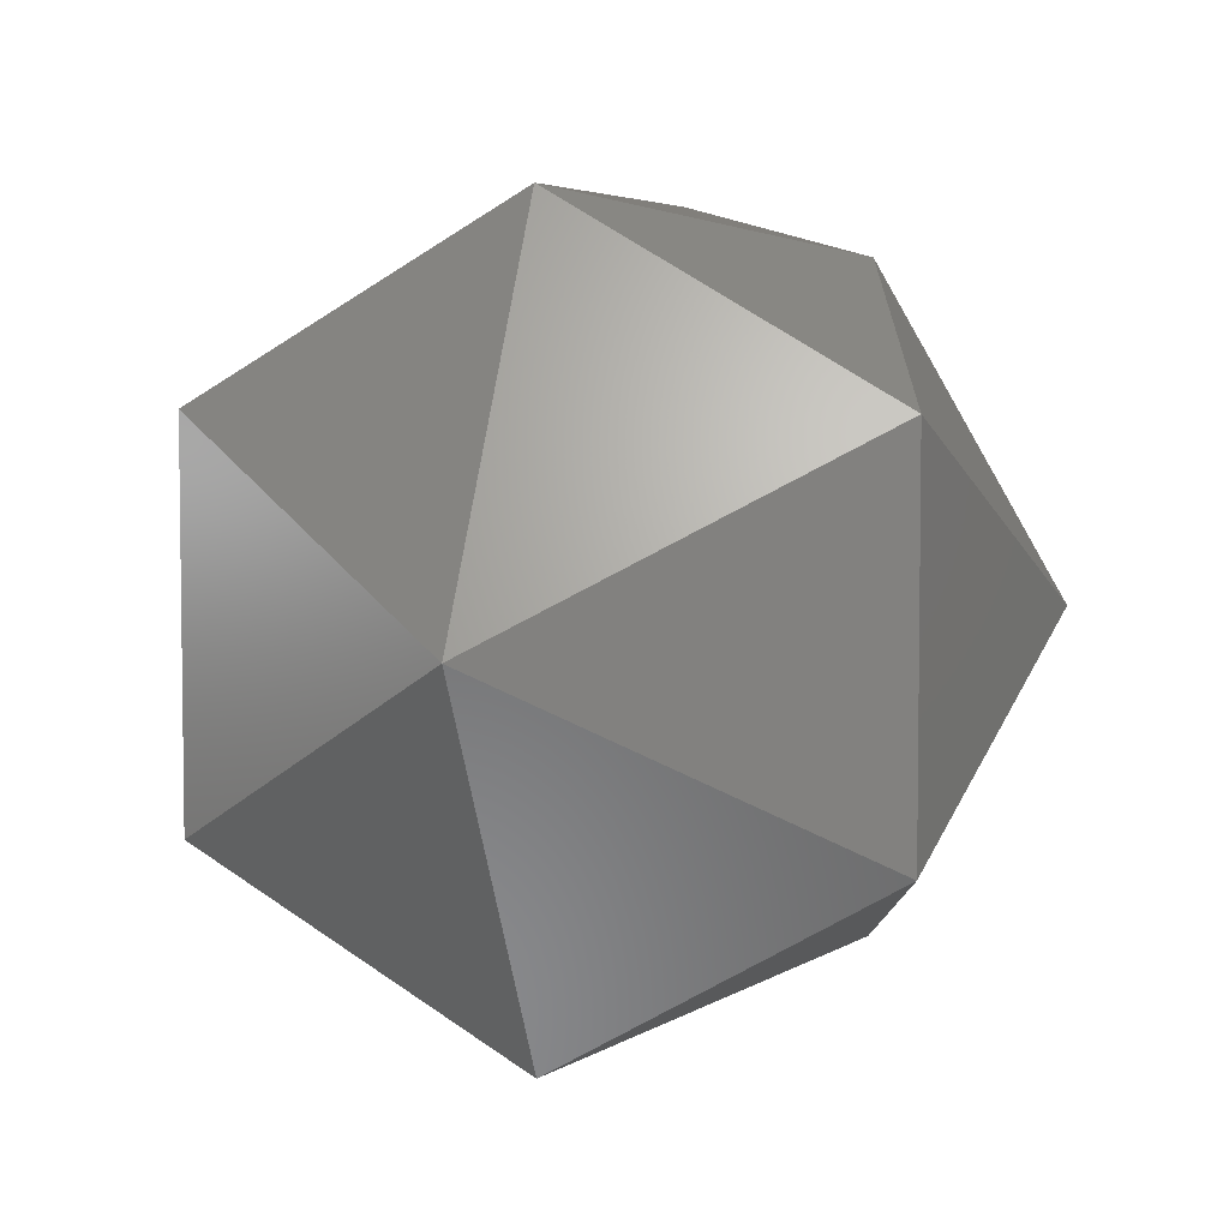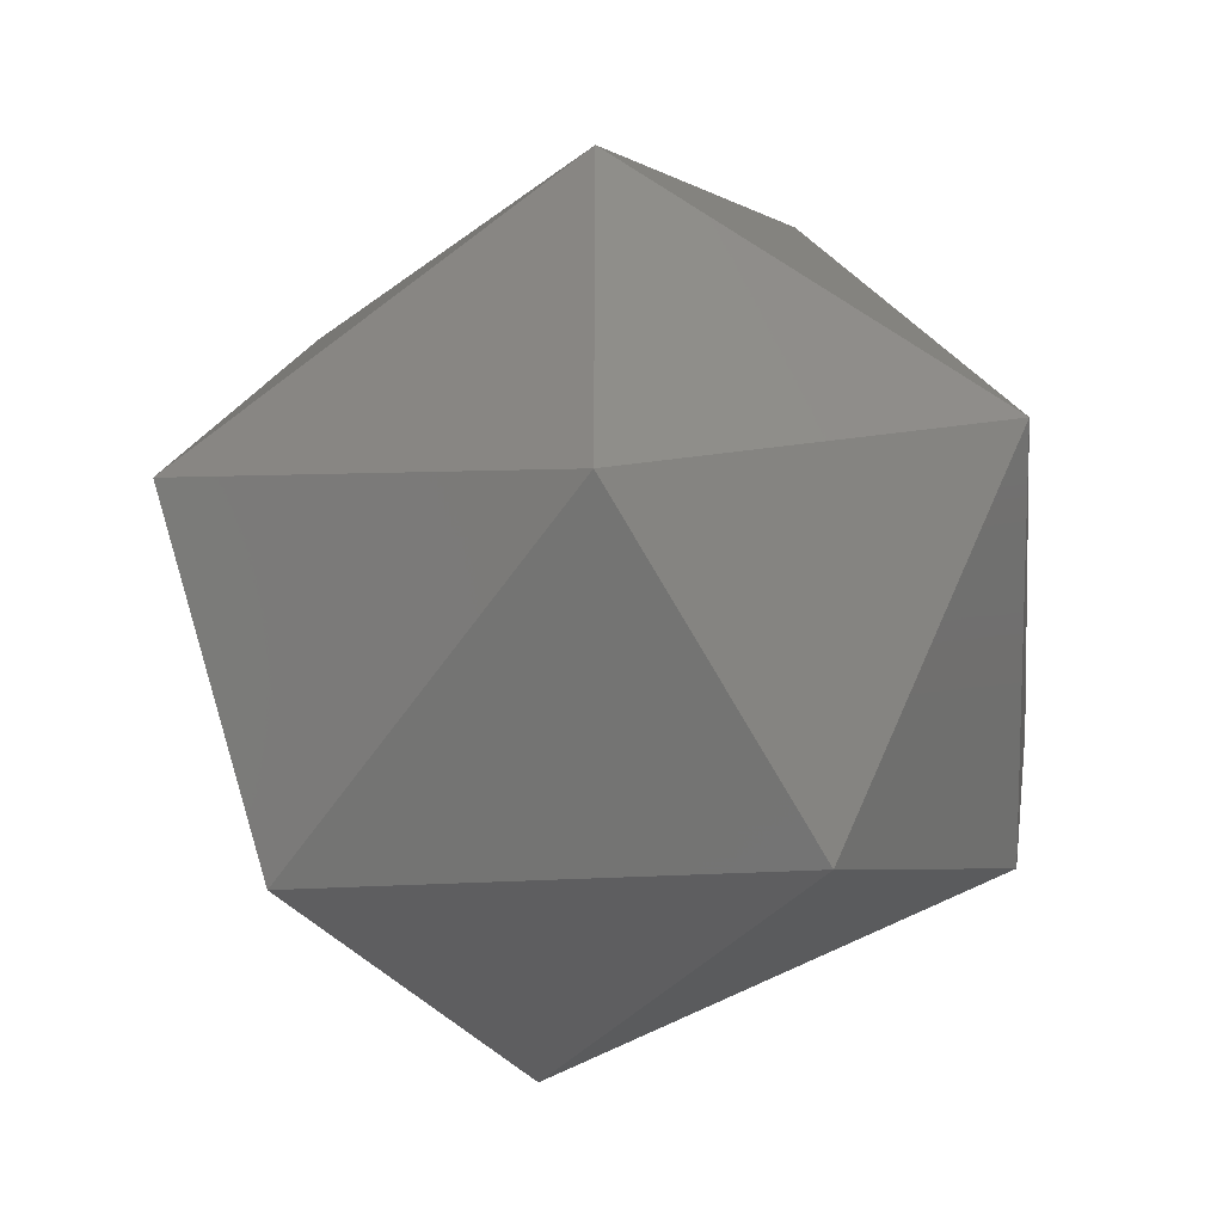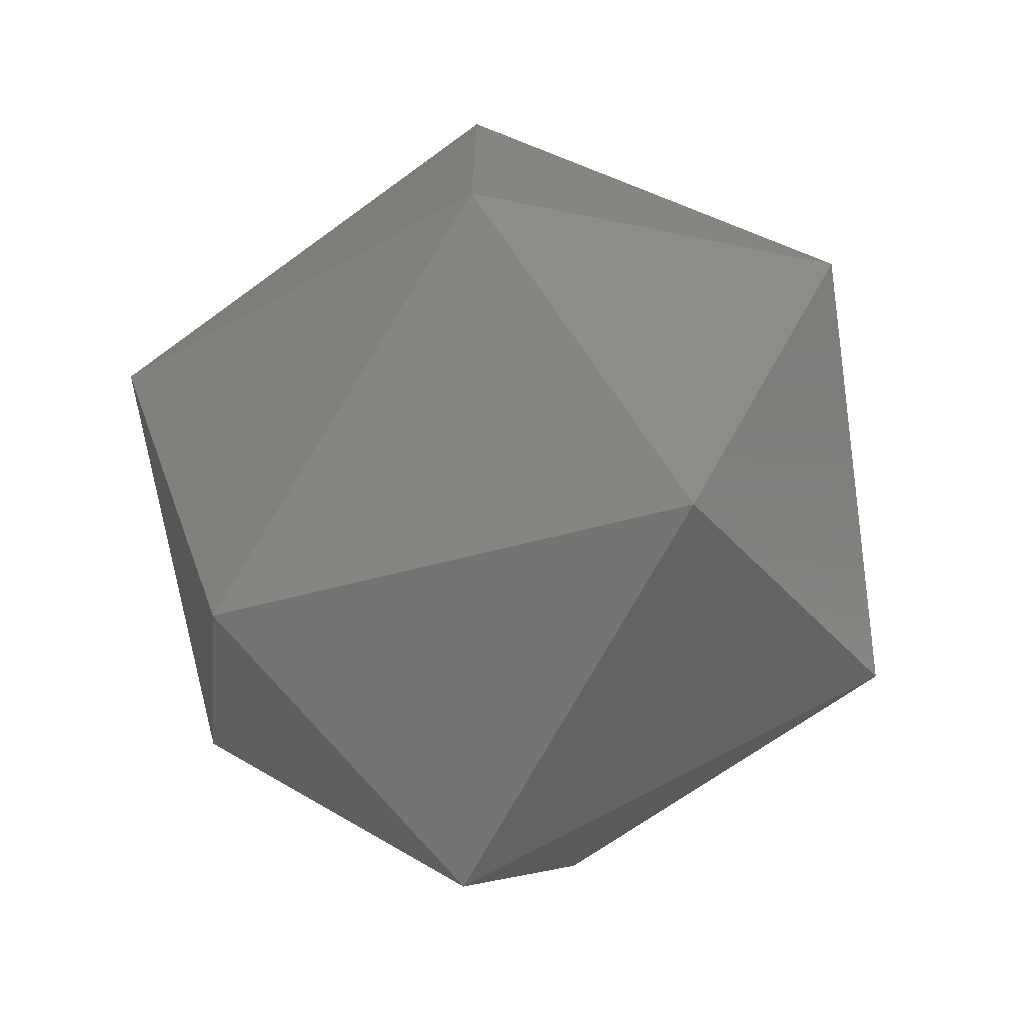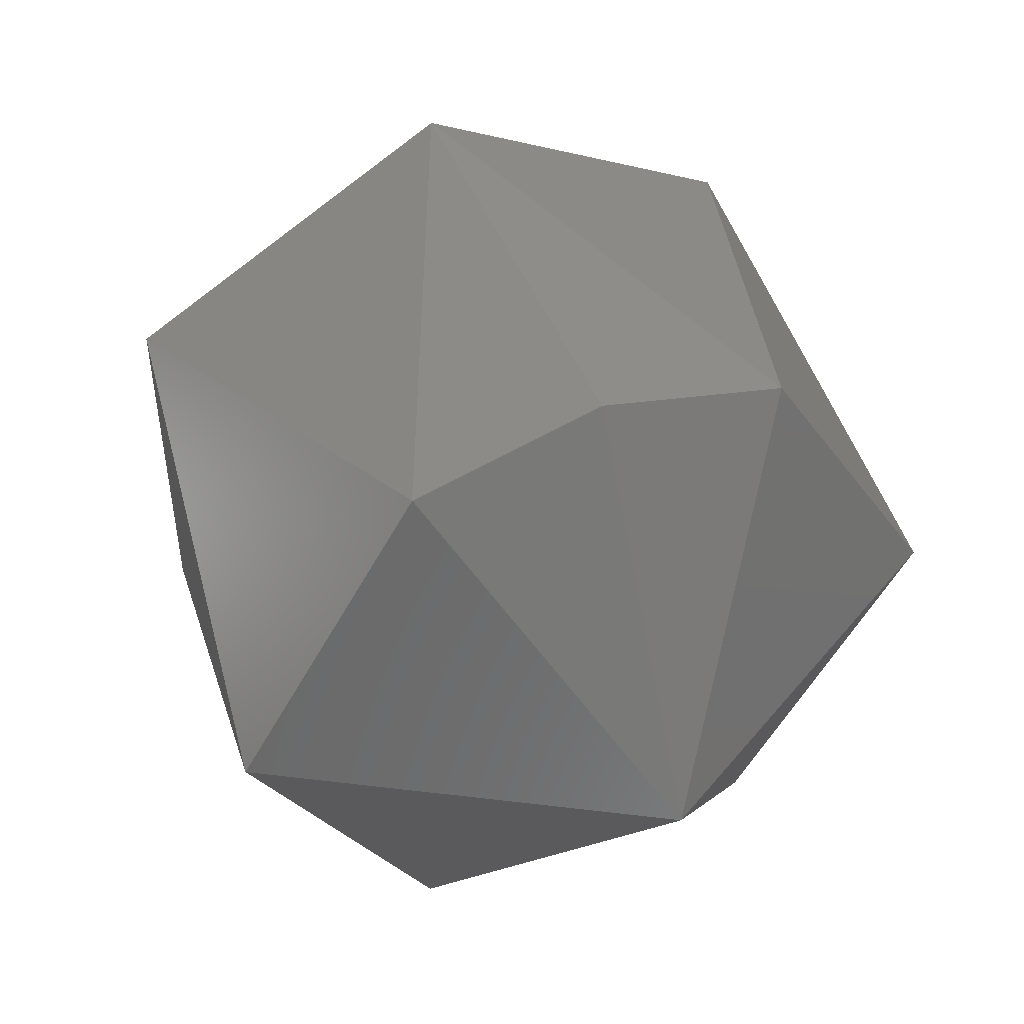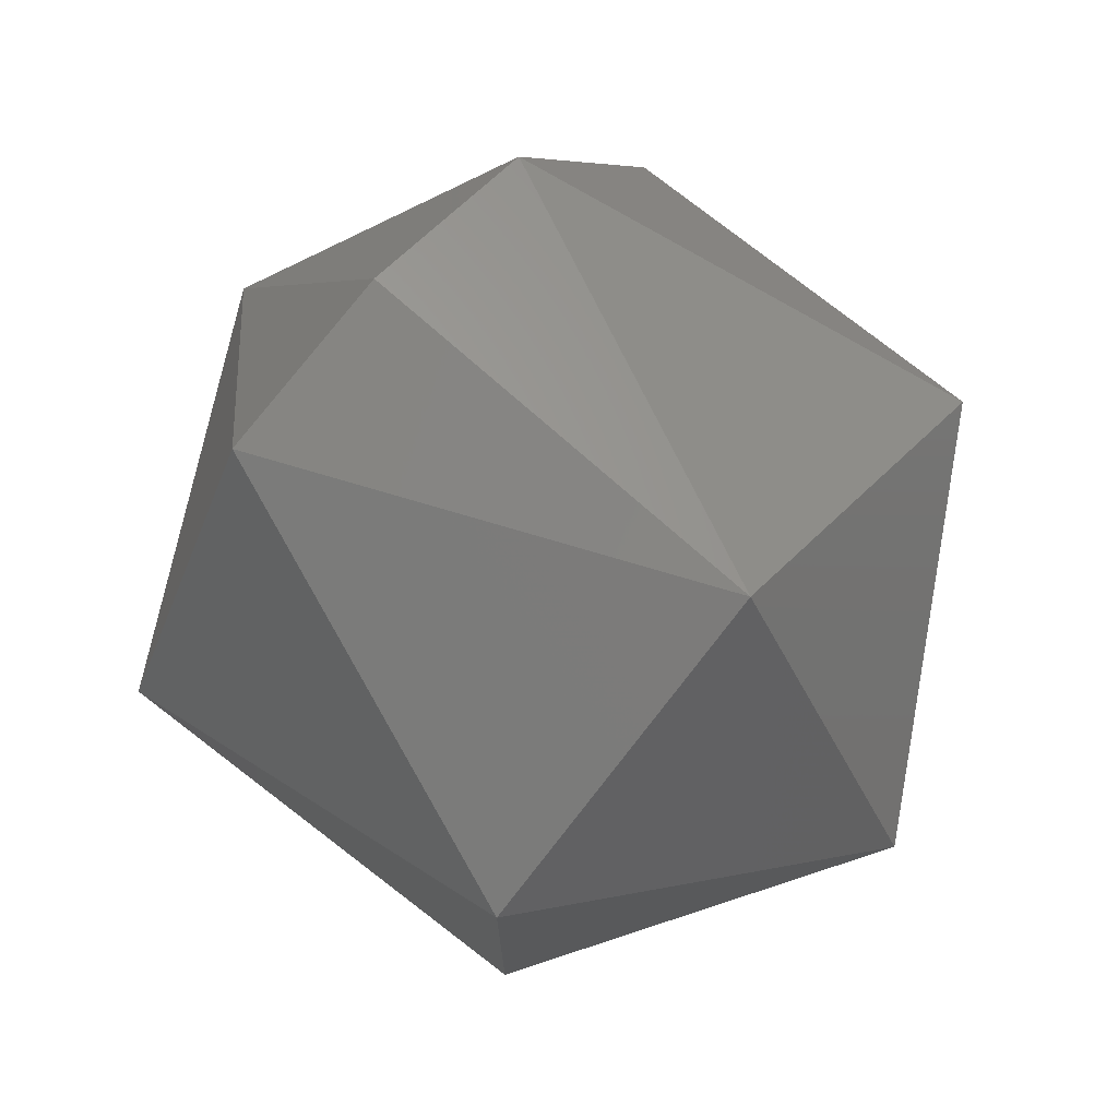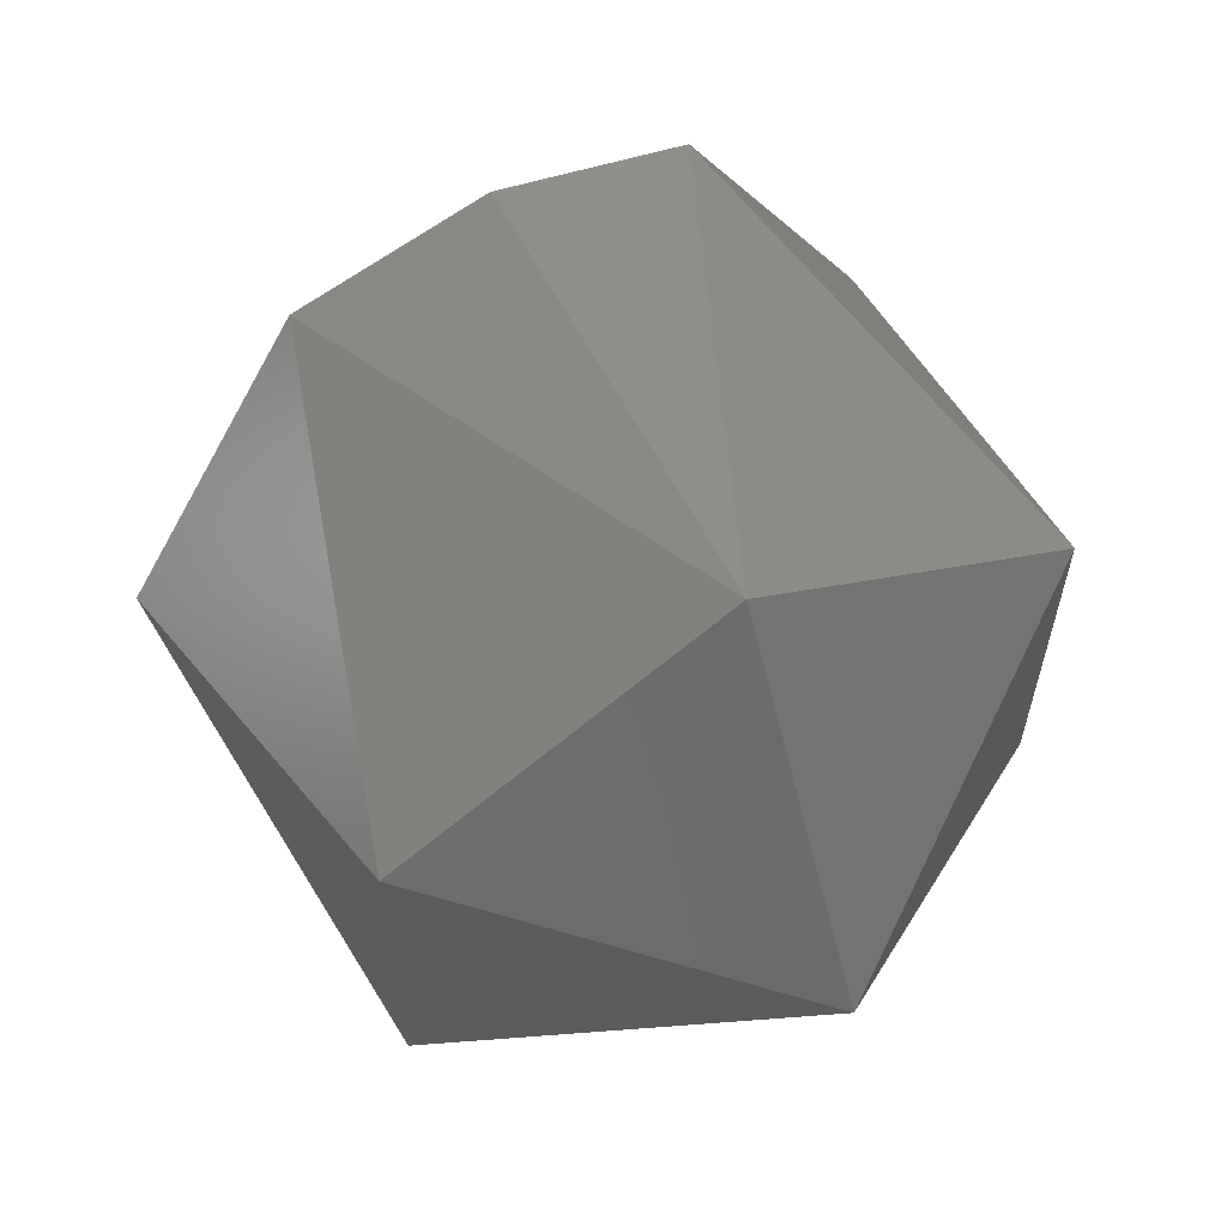
<metadata>
{"format":"stl","ext":"stl","renderer":"f3d","projection":"perspective","resolution":1024,"background":"white","views":[{"elev":5.2,"azim":107.7,"up":"+Z"},{"elev":-40.3,"azim":-144.3,"up":"+Y"},{"elev":-70.9,"azim":39.4,"up":"+Z"},{"elev":48.7,"azim":-112.4,"up":"+Z"},{"elev":73.5,"azim":41.8,"up":"+Z"},{"elev":61.5,"azim":62.1,"up":"+Z"}]}
</metadata>
<code>
# stl→obj: 15 verts, 28 faces
v 0.2025 0.2521 0.8476
v 0.2045 0.253 0.8478
v 0.2025 0.253 0.8478
v 0.2015 0.253 0.8461
v 0.2025 0.2513 0.8461
v 0.2025 0.2521 0.8446
v 0.2025 0.2539 0.8446
v 0.2045 0.2515 0.8469
v 0.2055 0.253 0.8461
v 0.2025 0.2547 0.8461
v 0.2045 0.2515 0.8452
v 0.2025 0.2539 0.8476
v 0.2045 0.253 0.8444
v 0.2045 0.2545 0.8452
v 0.2045 0.2545 0.8469
f 1 2 3
f 1 3 4
f 5 1 4
f 6 5 4
f 7 4 4
f 7 6 4
f 8 9 2
f 8 1 5
f 8 2 1
f 10 7 4
f 11 5 6
f 11 8 5
f 11 9 8
f 12 3 2
f 12 4 3
f 12 10 4
f 13 9 9
f 13 11 6
f 13 6 7
f 13 9 11
f 14 7 10
f 14 9 13
f 14 13 7
f 15 2 9
f 15 9 14
f 15 12 2
f 15 10 12
f 15 14 10

</code>
